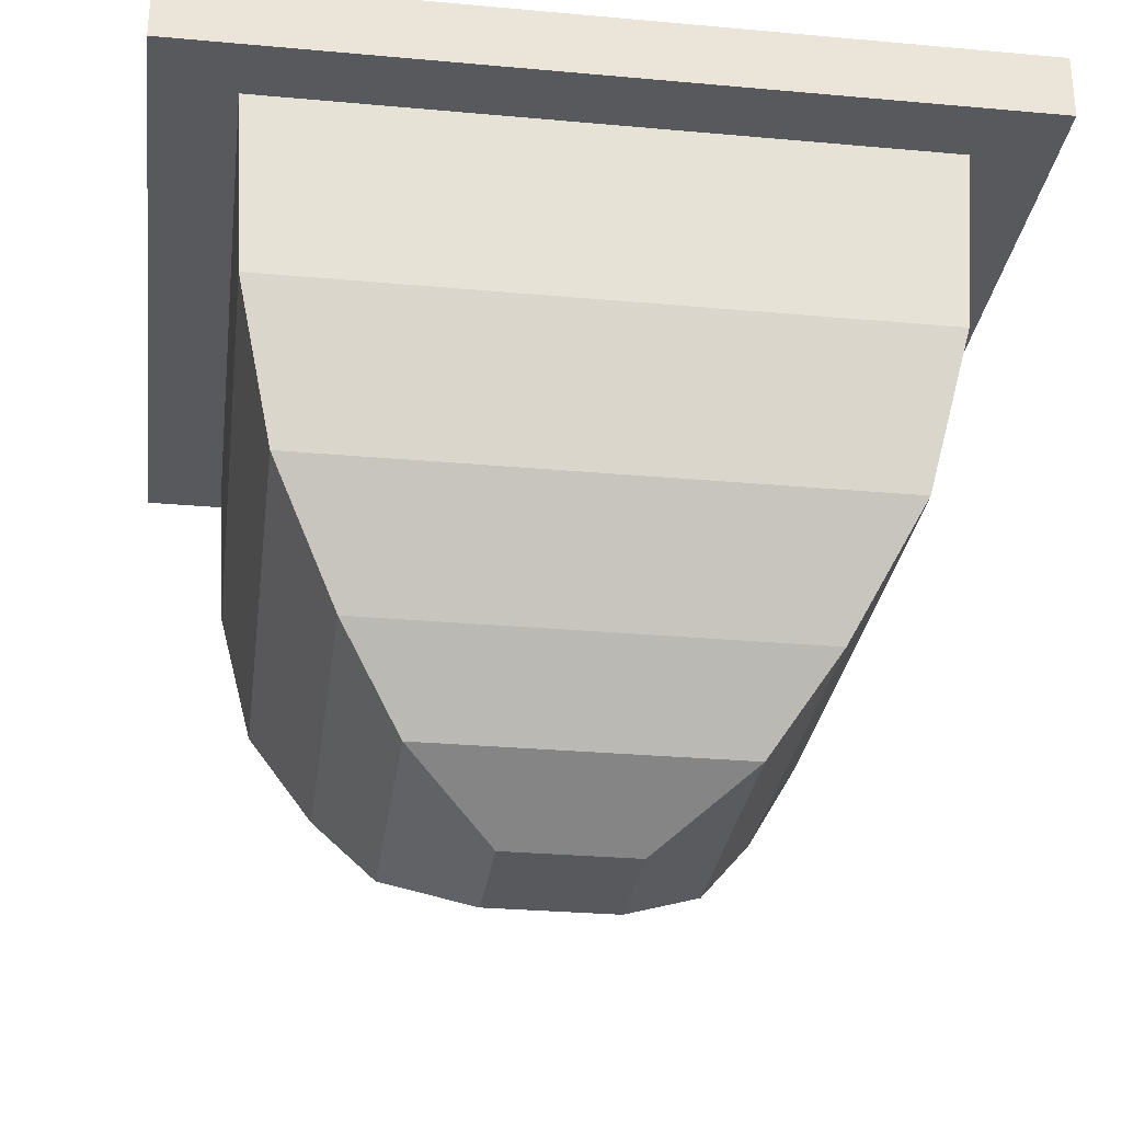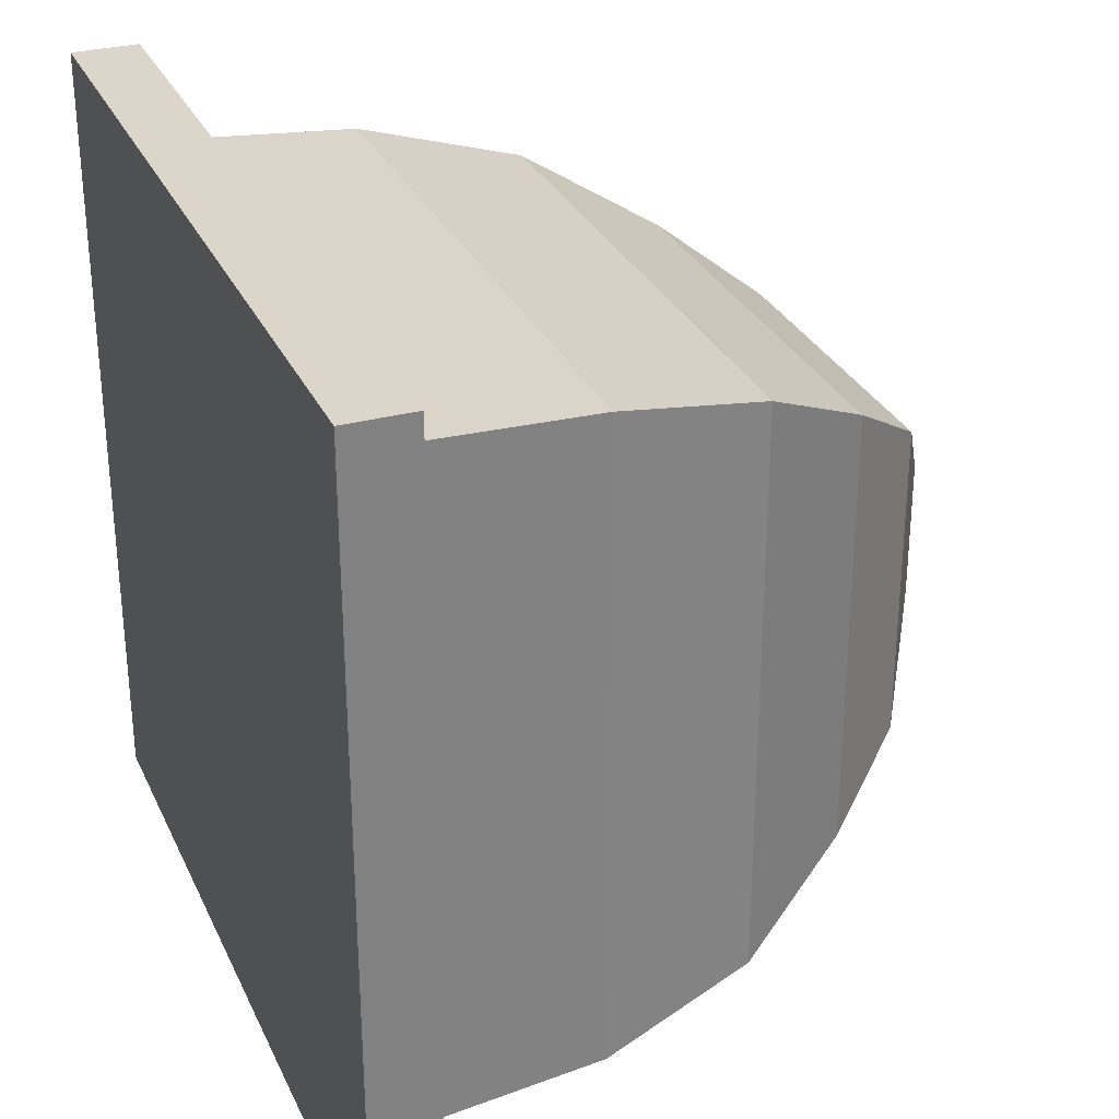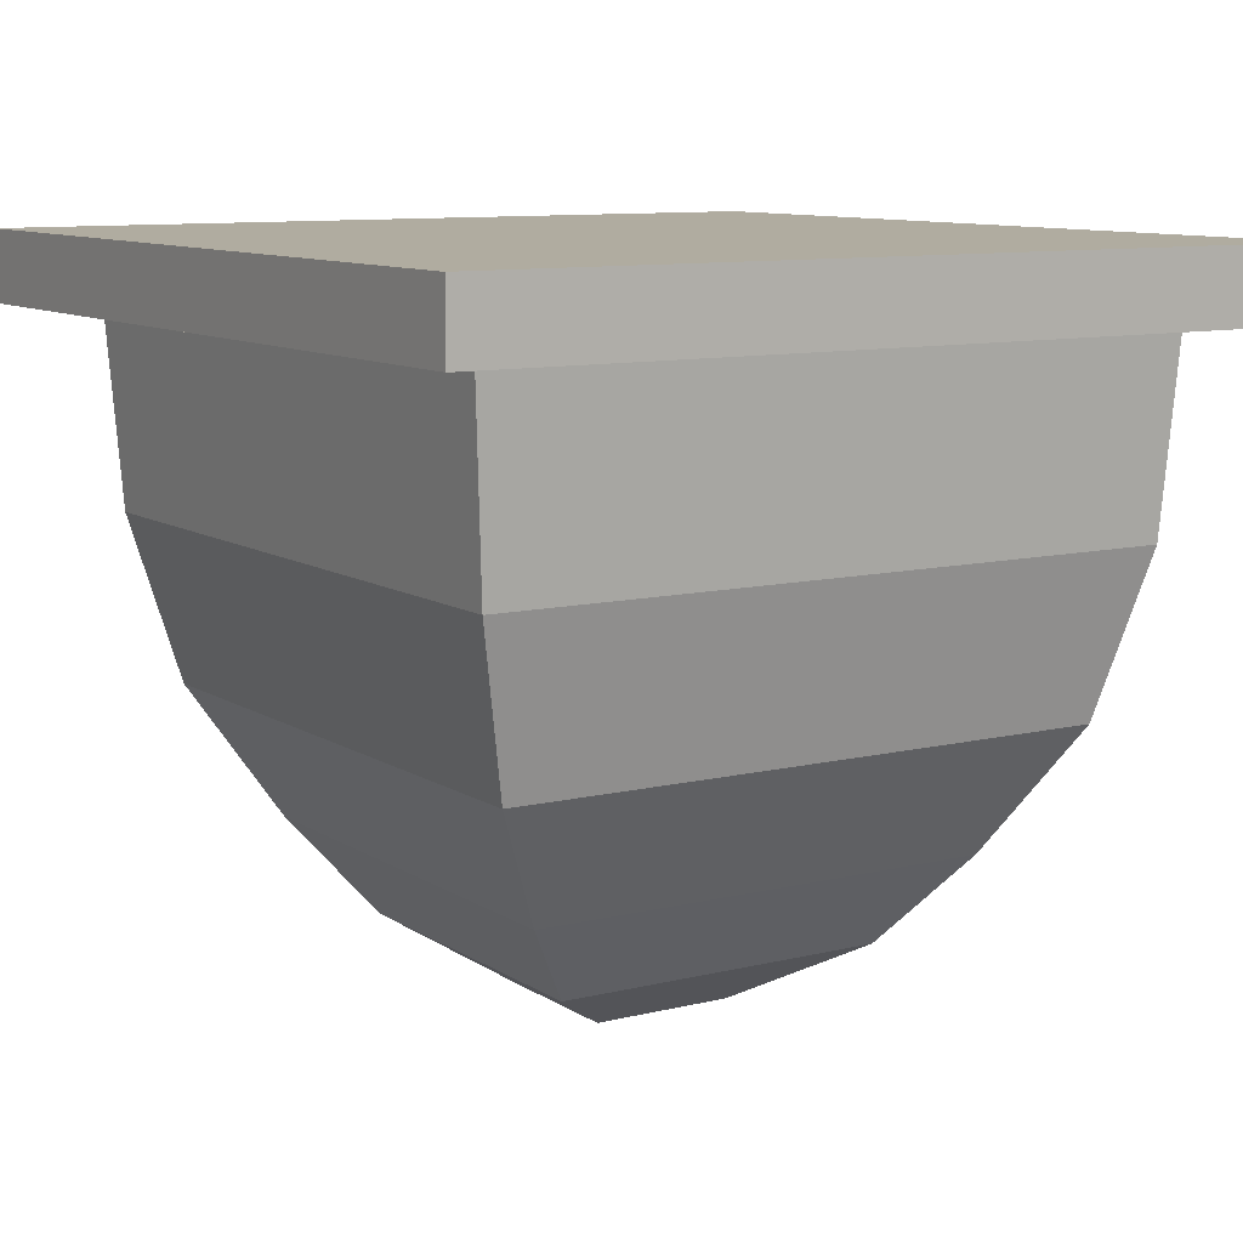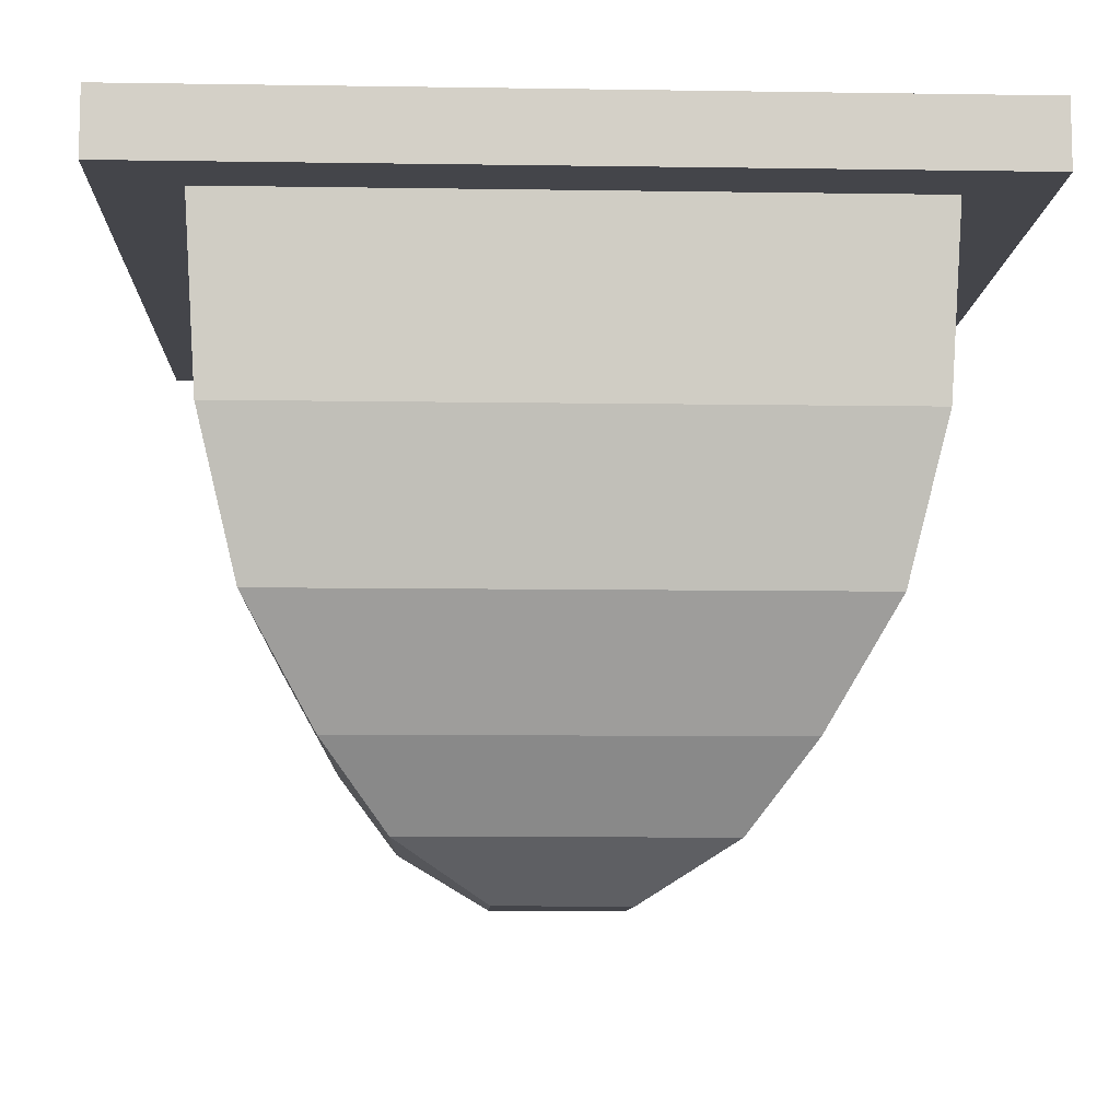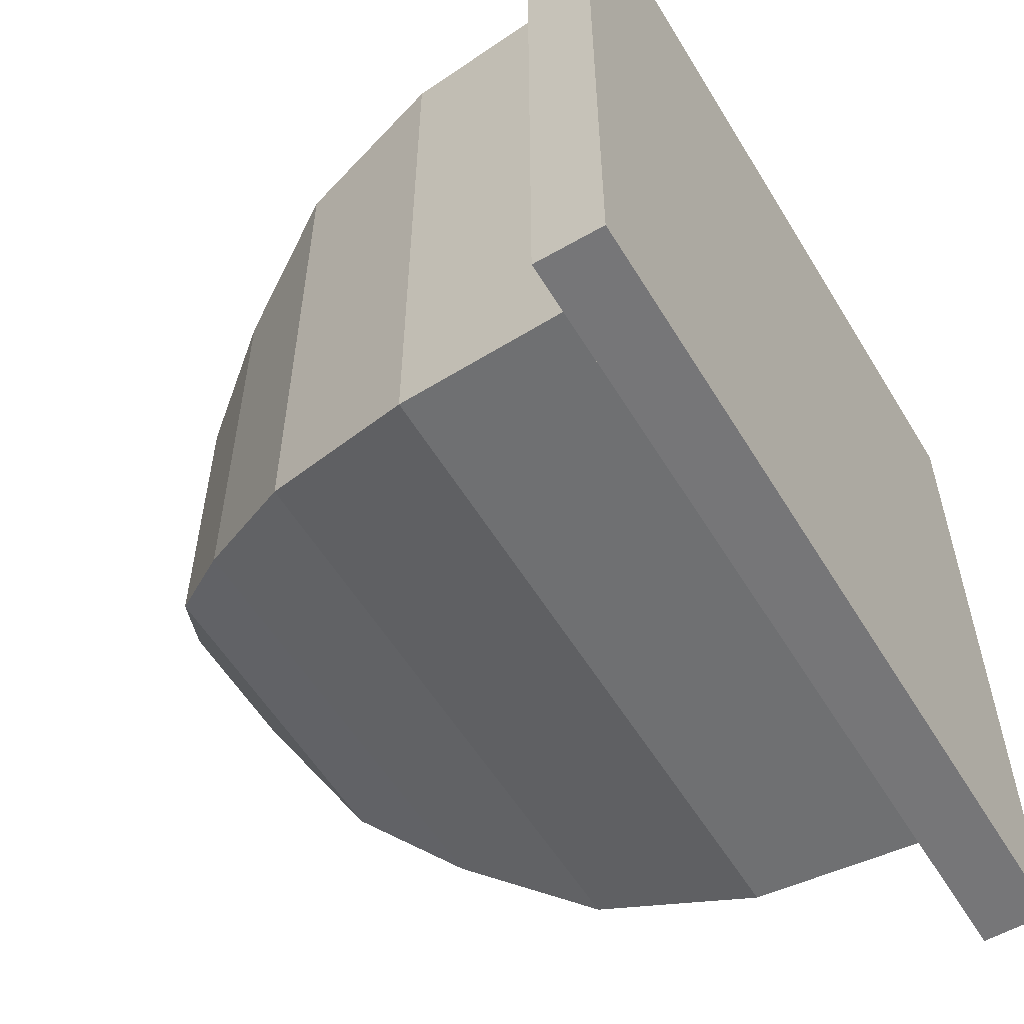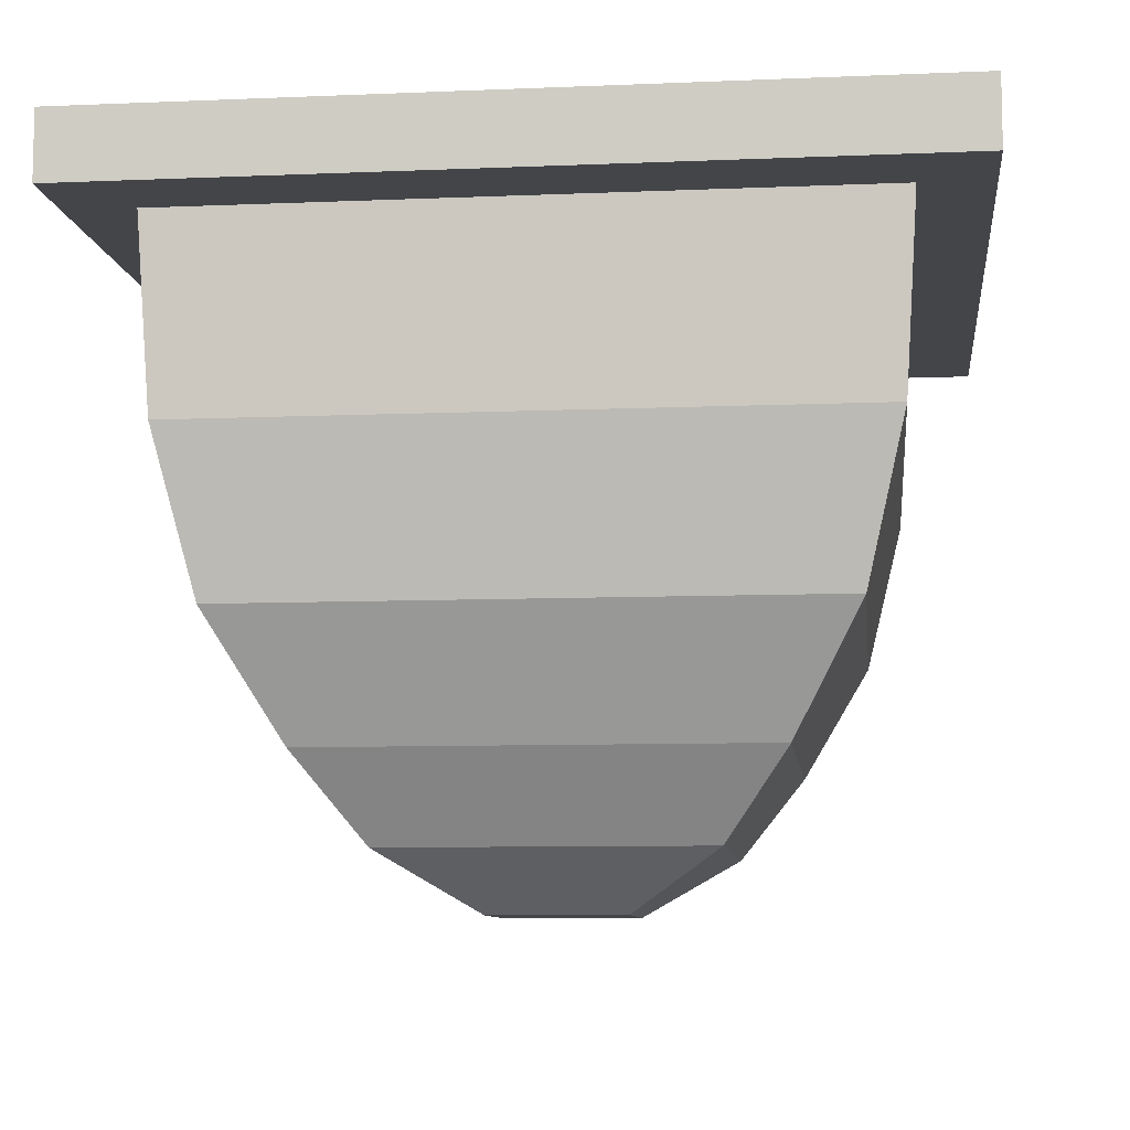
<metadata>
{"format":"obj","ext":"obj","renderer":"f3d","projection":"perspective","resolution":1024,"background":"white","views":[{"elev":-29.2,"azim":-7.6,"up":"+Y"},{"elev":30.0,"azim":-111.5,"up":"+Z"},{"elev":9.9,"azim":57.6,"up":"+Y"},{"elev":-9.3,"azim":177.7,"up":"+Y"},{"elev":-56.9,"azim":121.0,"up":"+Z"},{"elev":-8.7,"azim":-83.5,"up":"+Y"}]}
</metadata>
<code>
g _Combined_Vis1_1
v -0.09997 -2.5 0.1
v 0.1 -2.5 0.1
v 0.1 -2.5 -0.09998
v -0.09997 -2.5 -0.09998
v 0.4836 -1.877 0.4836
v 0.5 -1.6 0.5
v 0.5 -1.6 -0.5
v 0.4836 -1.877 -0.4836
v 0.4836 -1.877 -0.4836
v 0.5 -1.6 -0.5
v -0.5 -1.6 -0.5
v -0.4836 -1.877 -0.4836
v -0.4836 -1.877 -0.4836
v -0.5 -1.6 -0.5
v -0.5 -1.6 0.5
v -0.4836 -1.877 0.4836
v -0.4836 -1.877 0.4836
v -0.5 -1.6 0.5
v 0.5 -1.6 0.5
v 0.4836 -1.877 0.4836
v -0.09997 -2.5 -0.09998
v -0.2365 -2.413 -0.2365
v -0.2365 -2.413 0.2365
v -0.09997 -2.5 0.1
v -0.429 -2.108 0.429
v -0.4836 -1.877 0.4836
v 0.4836 -1.877 0.4836
v 0.429 -2.108 0.429
v 0.1 -2.5 -0.09998
v 0.2365 -2.413 -0.2365
v -0.2365 -2.413 -0.2365
v -0.09997 -2.5 -0.09998
v 0.429 -2.108 -0.429
v 0.4836 -1.877 -0.4836
v -0.4836 -1.877 -0.4836
v -0.429 -2.108 -0.429
v 0.1 -2.5 0.1
v 0.2365 -2.413 0.2365
v 0.2365 -2.413 -0.2365
v 0.1 -2.5 -0.09998
v -0.2365 -2.413 0.2365
v -0.33 -2.286 0.33
v 0.33 -2.286 0.33
v 0.2365 -2.413 0.2365
v -0.429 -2.108 -0.429
v -0.4836 -1.877 -0.4836
v -0.4836 -1.877 0.4836
v -0.429 -2.108 0.429
v 0.429 -2.108 0.429
v 0.4836 -1.877 0.4836
v 0.4836 -1.877 -0.4836
v 0.429 -2.108 -0.429
v -0.33 -2.286 -0.33
v -0.429 -2.108 -0.429
v -0.429 -2.108 0.429
v -0.33 -2.286 0.33
v 0.2365 -2.413 0.2365
v 0.33 -2.286 0.33
v 0.33 -2.286 -0.33
v 0.2365 -2.413 -0.2365
v 0.2365 -2.413 -0.2365
v 0.33 -2.286 -0.33
v -0.33 -2.286 -0.33
v -0.2365 -2.413 -0.2365
v -0.2365 -2.413 -0.2365
v -0.33 -2.286 -0.33
v -0.33 -2.286 0.33
v -0.2365 -2.413 0.2365
v 0.33 -2.286 0.33
v 0.429 -2.108 0.429
v 0.429 -2.108 -0.429
v 0.33 -2.286 -0.33
v 0.33 -2.286 -0.33
v 0.429 -2.108 -0.429
v -0.429 -2.108 -0.429
v -0.33 -2.286 -0.33
v -0.6211 -1.6 0.6016
v -0.6211 -1.5 0.6016
v 0.6211 -1.5 0.6016
v 0.6211 -1.6 0.6016
v -0.09997 -2.5 0.1
v -0.2365 -2.413 0.2365
v 0.2365 -2.413 0.2365
v 0.1 -2.5 0.1
v -0.33 -2.286 0.33
v -0.429 -2.108 0.429
v 0.429 -2.108 0.429
v 0.33 -2.286 0.33
v 0.6211 -1.6 -0.6016
v 0.6211 -1.5 -0.6016
v -0.6211 -1.5 -0.6016
v -0.6211 -1.6 -0.6016
v -0.6211 -1.6 -0.6016
v -0.6211 -1.5 -0.6016
v -0.6211 -1.5 0.6016
v -0.6211 -1.6 0.6016
v 0.6211 -1.6 0.6016
v 0.6211 -1.5 0.6016
v 0.6211 -1.5 -0.6016
v 0.6211 -1.6 -0.6016
v -0.5 -1.5 -0.5
v -0.6211 -1.5 -0.6016
v 0.6211 -1.5 -0.6016
v 0.5 -1.5 -0.5
v 0.6211 -1.5 0.6016
v 0.5 -1.5 0.5
v -0.6211 -1.5 0.6016
v -0.5 -1.5 0.5
v 0.5 -1.6 -0.5
v 0.6211 -1.6 -0.6016
v -0.6211 -1.6 -0.6016
v -0.5 -1.6 -0.5
v 0.5 -1.6 0.5
v -0.6211 -1.6 0.6016
v 0.6211 -1.6 0.6016
v -0.5 -1.6 0.5
g _Combined_Vis1_1_0
f 3 2 1
f 4 3 1
f 7 6 5
f 8 7 5
f 11 10 9
f 12 11 9
f 15 14 13
f 16 15 13
f 19 18 17
f 20 19 17
f 23 22 21
f 24 23 21
f 27 26 25
f 28 27 25
f 31 30 29
f 32 31 29
f 35 34 33
f 36 35 33
f 39 38 37
f 40 39 37
f 43 42 41
f 44 43 41
f 47 46 45
f 48 47 45
f 51 50 49
f 52 51 49
f 55 54 53
f 56 55 53
f 59 58 57
f 60 59 57
f 63 62 61
f 64 63 61
f 67 66 65
f 68 67 65
f 71 70 69
f 72 71 69
f 75 74 73
f 76 75 73
f 79 78 77
f 80 79 77
f 83 82 81
f 84 83 81
f 87 86 85
f 88 87 85
f 91 90 89
f 92 91 89
f 95 94 93
f 96 95 93
f 99 98 97
f 100 99 97
f 103 102 101
f 104 103 101
f 105 103 104
f 106 105 104
f 106 104 101
f 107 105 106
f 102 107 108
f 101 102 108
f 108 107 106
f 108 106 101
f 111 110 109
f 112 111 109
f 109 110 113
f 114 111 112
f 110 115 113
f 116 114 112
f 113 115 116
f 115 114 116

</code>
